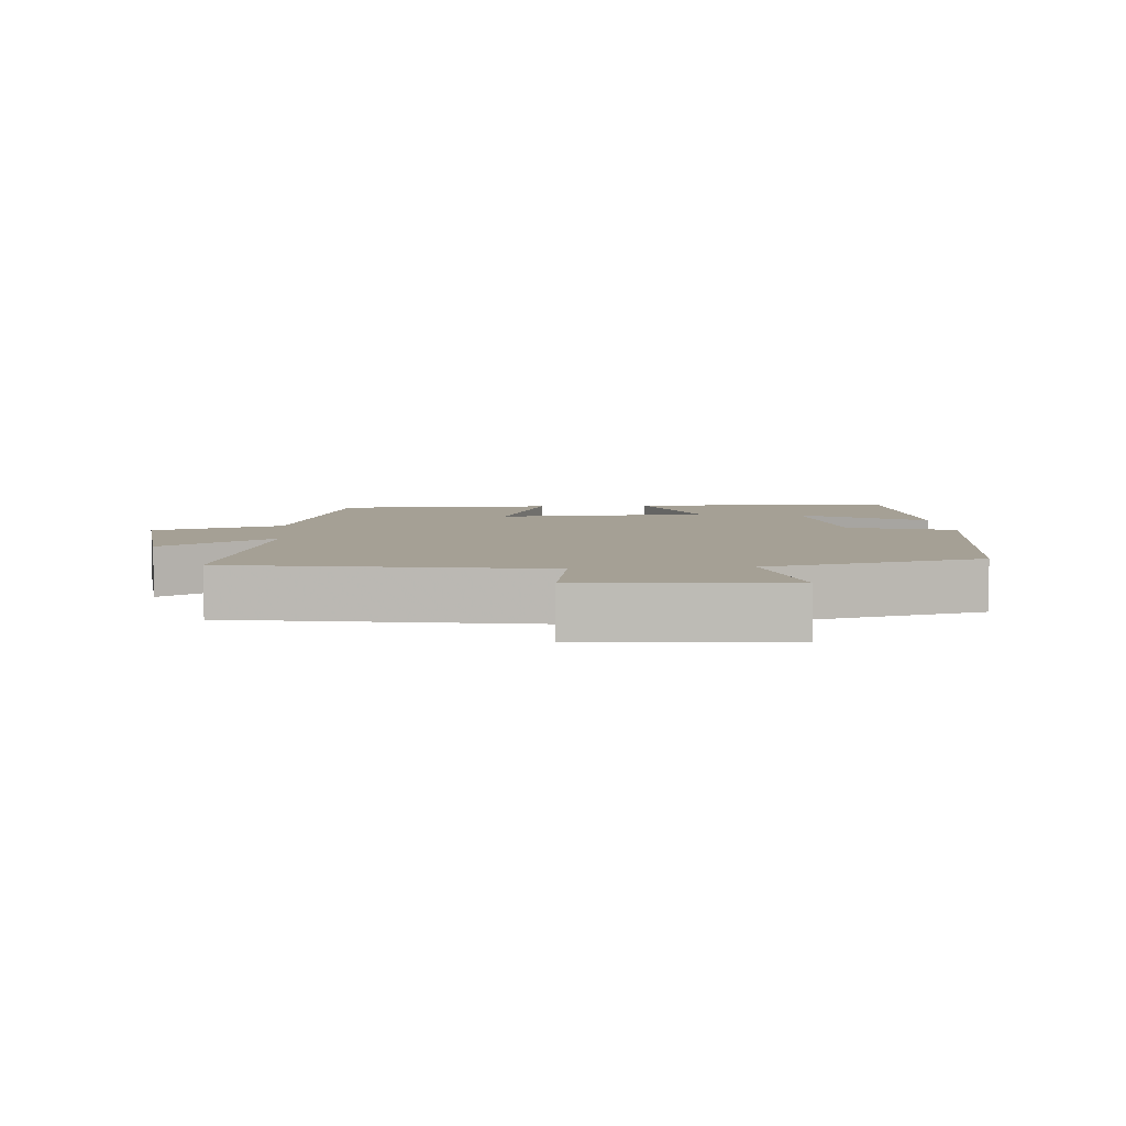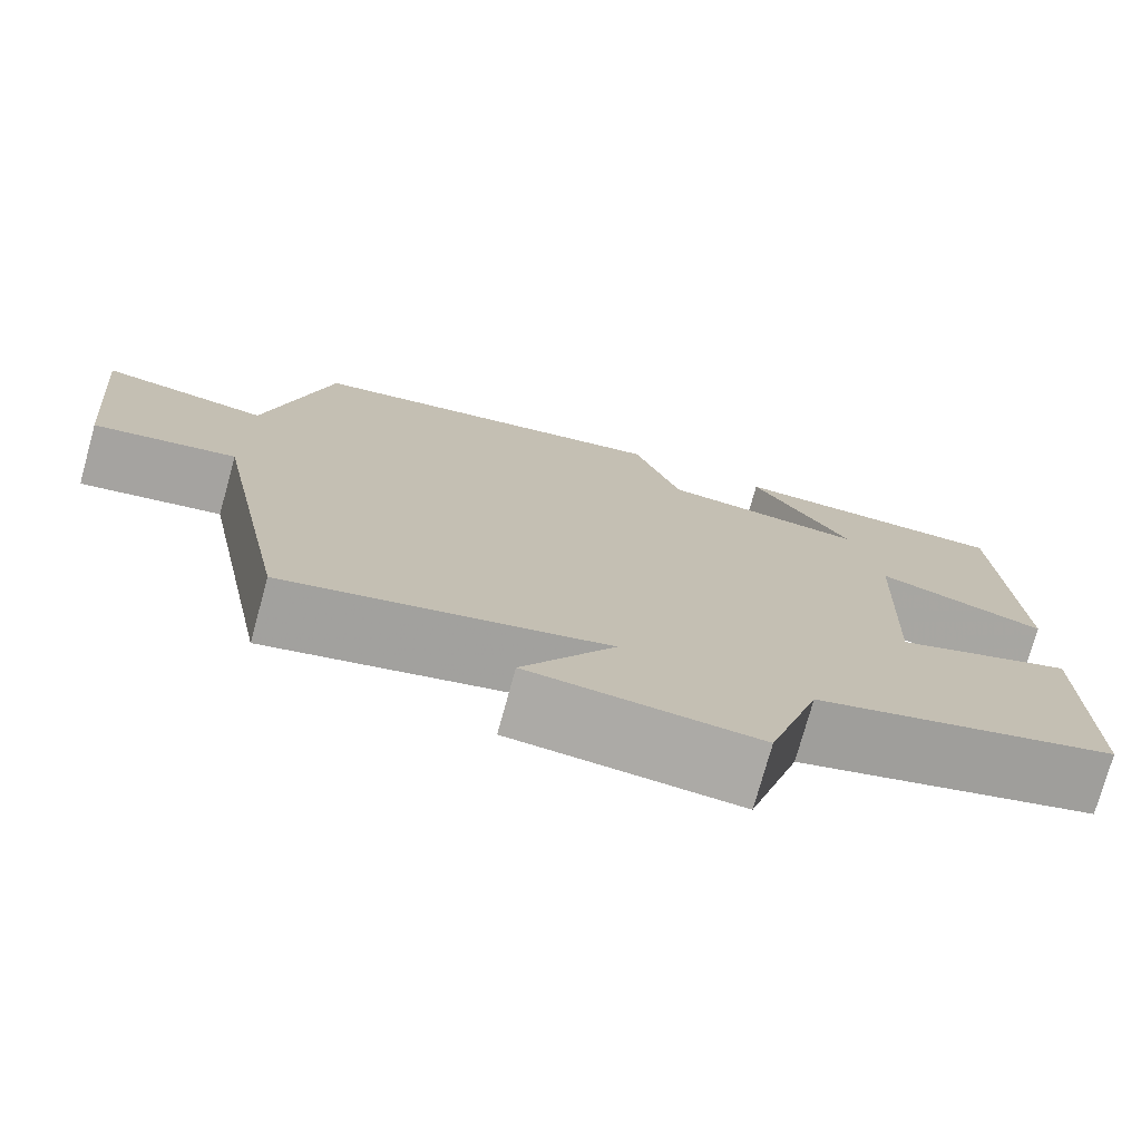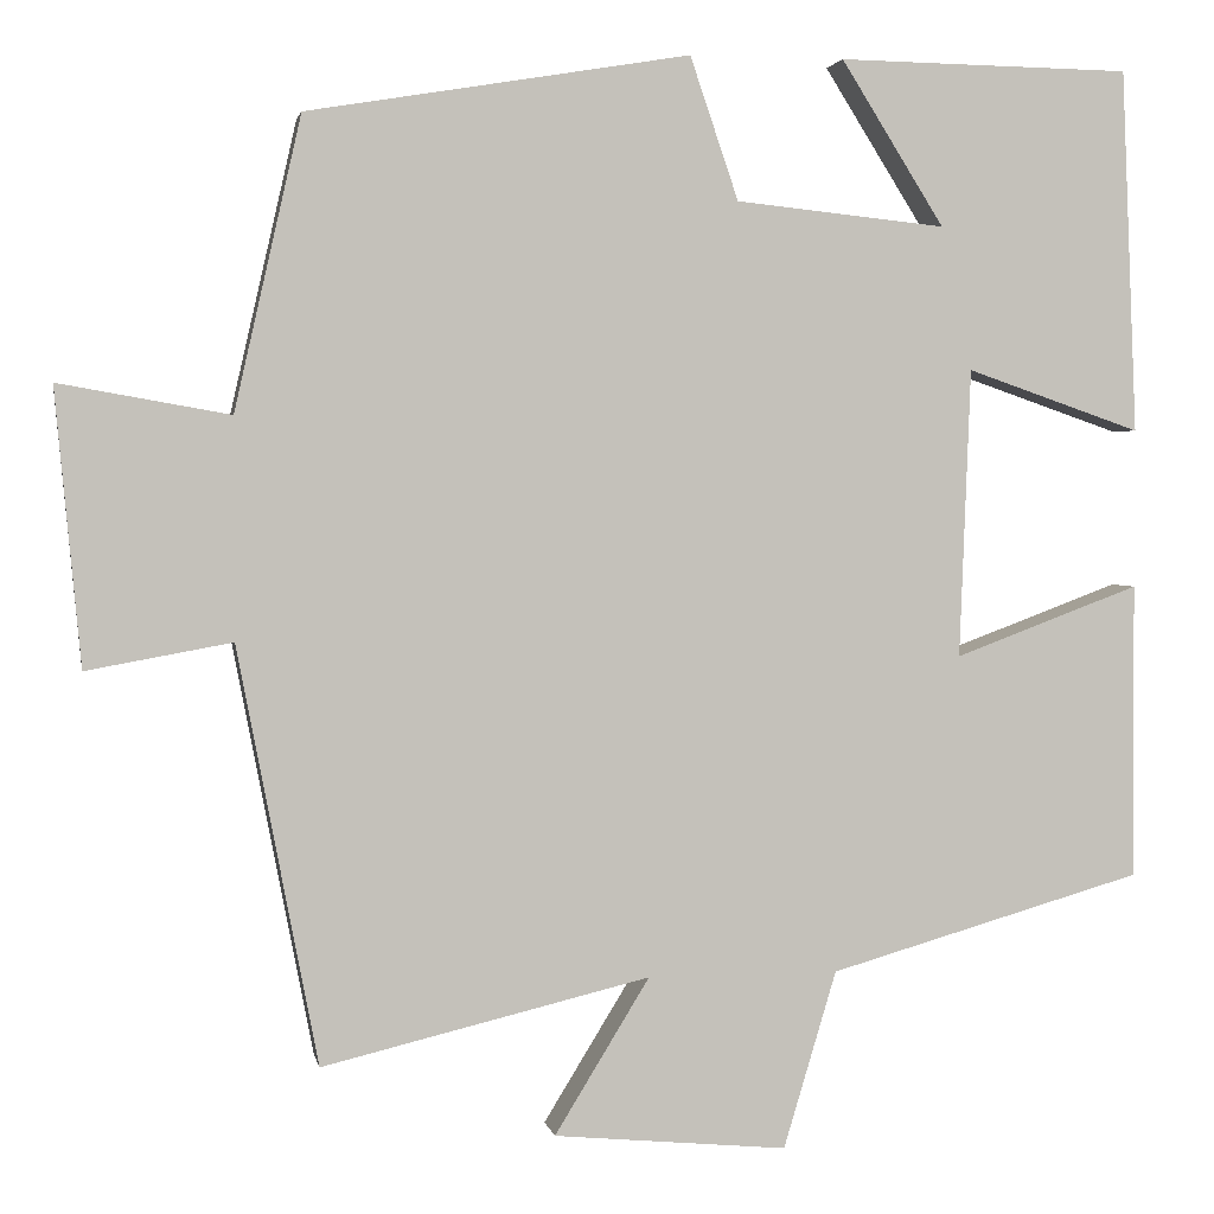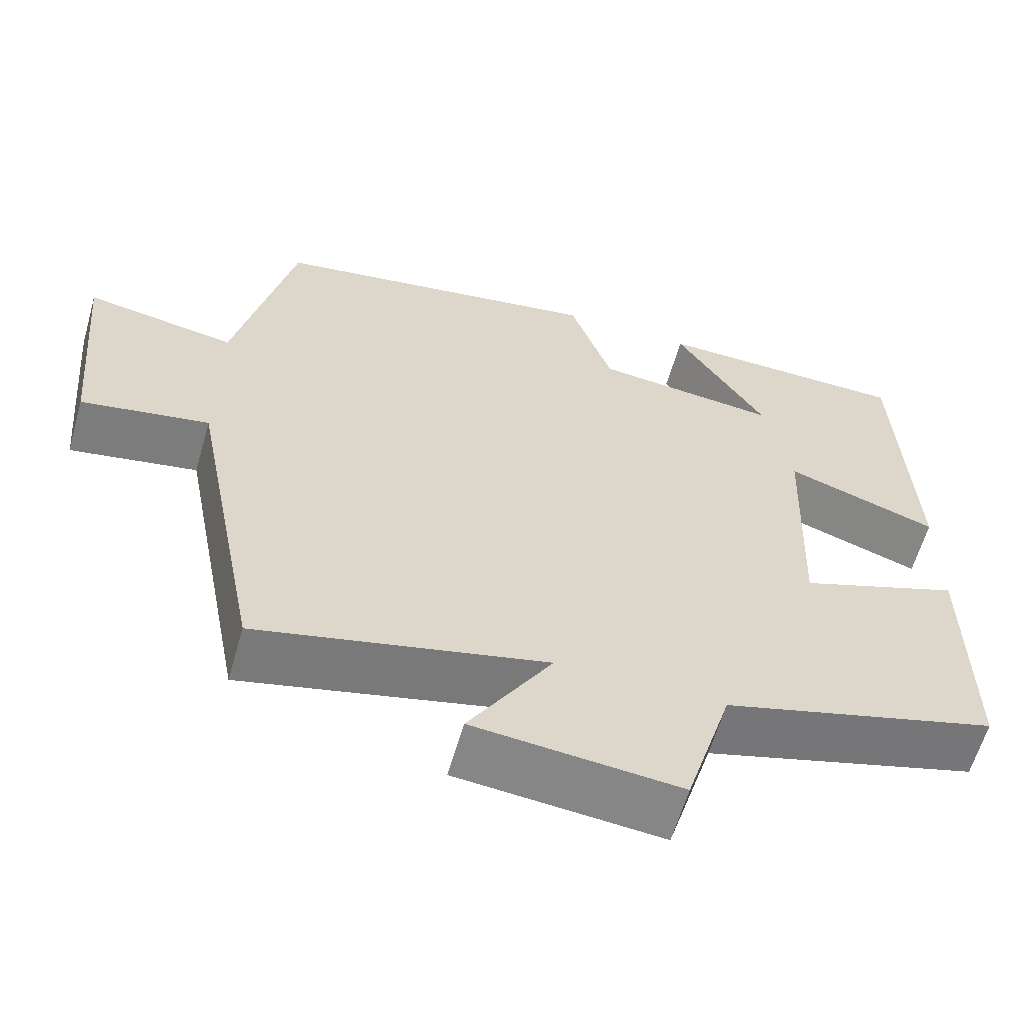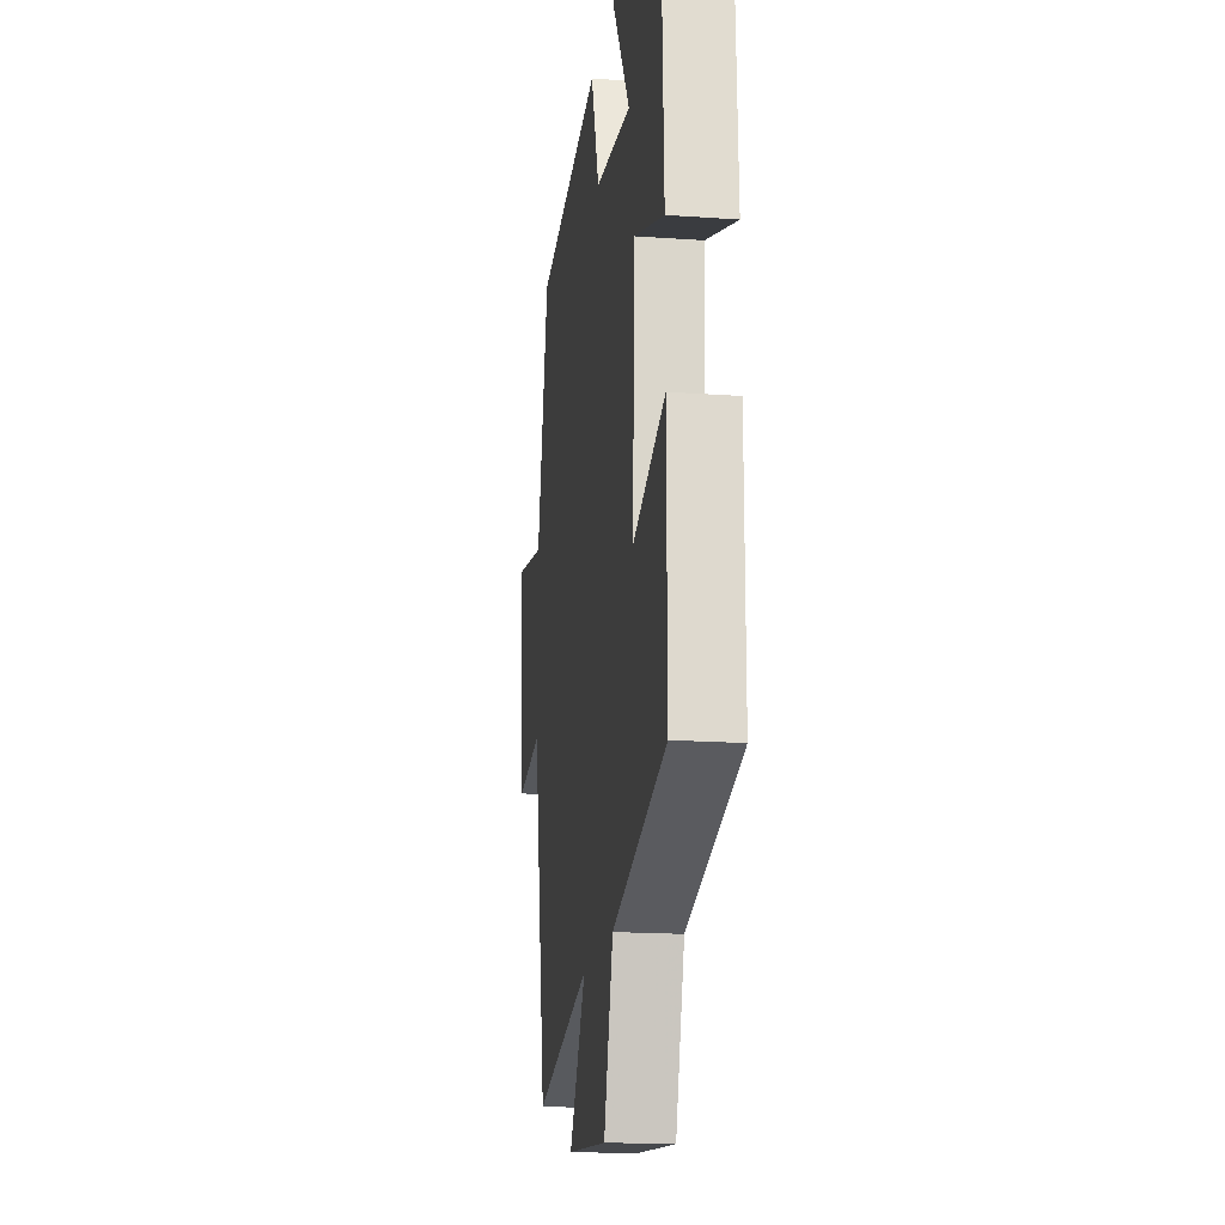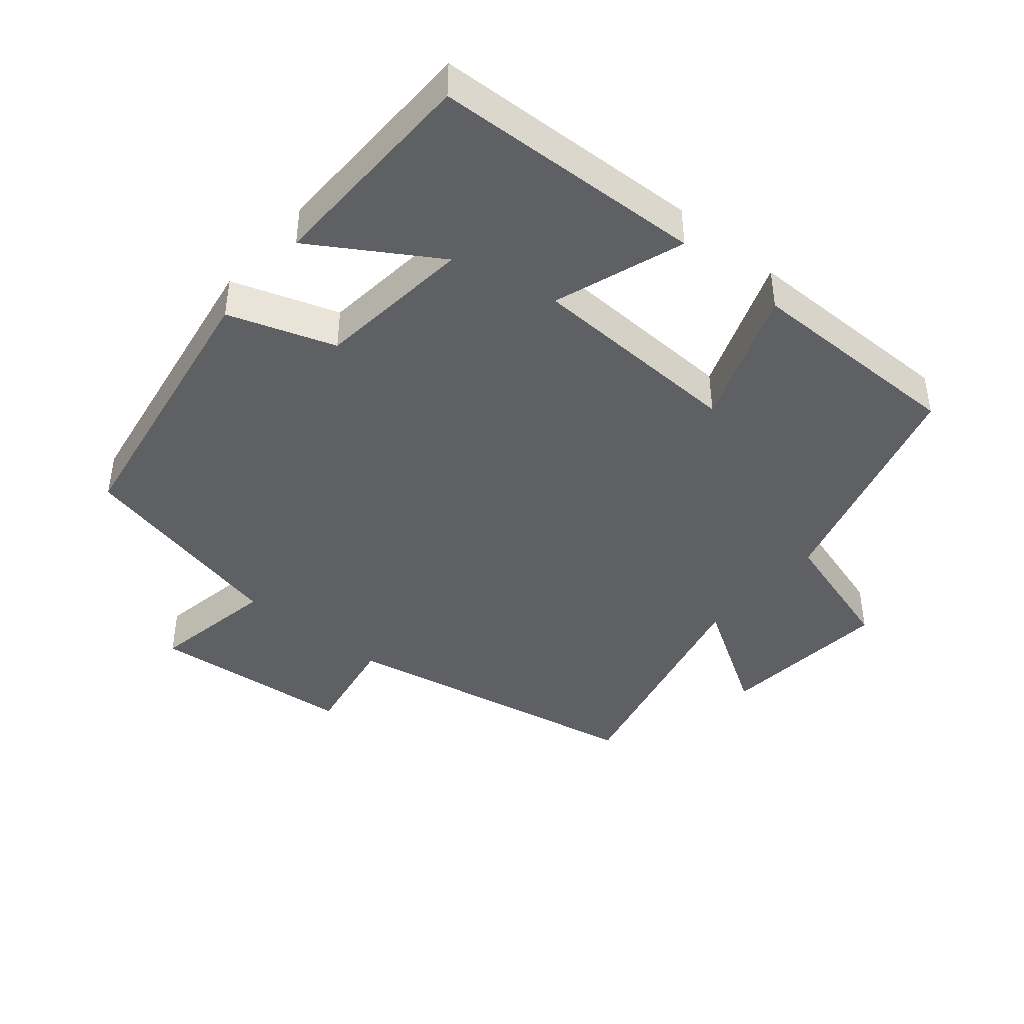
<metadata>
{"format":"obj","ext":"obj","renderer":"f3d","projection":"perspective","resolution":1024,"background":"white","views":[{"elev":5.9,"azim":-95.4,"up":"+Y"},{"elev":-75.6,"azim":-15.5,"up":"+Z"},{"elev":2.3,"azim":-10.5,"up":"+Z"},{"elev":-61.3,"azim":-16.0,"up":"+Z"},{"elev":-17.6,"azim":82.0,"up":"+Z"},{"elev":-42.3,"azim":49.9,"up":"+Y"}]}
</metadata>
<code>
v -0.427 0.07 0.43
v -0.008 0.07 0.5
v 0.045 0.07 0.344
v 0.275 0.07 0.32
v 0.162 0.07 0.5
v 0.483 0.07 0.495
v 0.5 0.07 0.097
v 0.309 0.07 0.163
v 0.297 0.07 -0.153
v 0.5 0.07 -0.077
v 0.501 0.07 -0.401
v 0.157 0.07 -0.5
v 0.099 0.07 -0.694
v -0.157 0.07 -0.67
v -0.053 0.07 -0.5
v -0.412 0.07 -0.586
v -0.5 0.07 -0.13
v -0.659 0.07 -0.159
v -0.687 0.07 0.143
v -0.5 0.07 0.11
v -0.427 0 0.43
v -0.008 0 0.5
v 0.045 0 0.344
v 0.275 0 0.32
v 0.162 0 0.5
v 0.483 0 0.495
v 0.5 0 0.097
v 0.309 0 0.163
v 0.297 0 -0.153
v 0.5 0 -0.077
v 0.501 0 -0.401
v 0.157 0 -0.5
v 0.099 0 -0.694
v -0.157 0 -0.67
v -0.053 0 -0.5
v -0.412 0 -0.586
v -0.5 0 -0.13
v -0.659 0 -0.159
v -0.687 0 0.143
v -0.5 0 0.11
f 17 18 19 20
f 15 16 17 20
f 15 20 1 2
f 12 13 14 15
f 12 15 2 3
f 9 10 11 12
f 8 9 12 3
f 7 8 3 4
f 4 5 6 7
f 40 39 38 37
f 40 37 36 35
f 22 21 40 35
f 35 34 33 32
f 23 22 35 32
f 32 31 30 29
f 23 32 29 28
f 24 23 28 27
f 27 26 25 24
f 1 21 22 2
f 2 22 23 3
f 3 23 24 4
f 4 24 25 5
f 5 25 26 6
f 6 26 27 7
f 7 27 28 8
f 8 28 29 9
f 9 29 30 10
f 10 30 31 11
f 11 31 32 12
f 12 32 33 13
f 13 33 34 14
f 14 34 35 15
f 15 35 36 16
f 16 36 37 17
f 17 37 38 18
f 18 38 39 19
f 19 39 40 20
f 20 40 21 1

</code>
